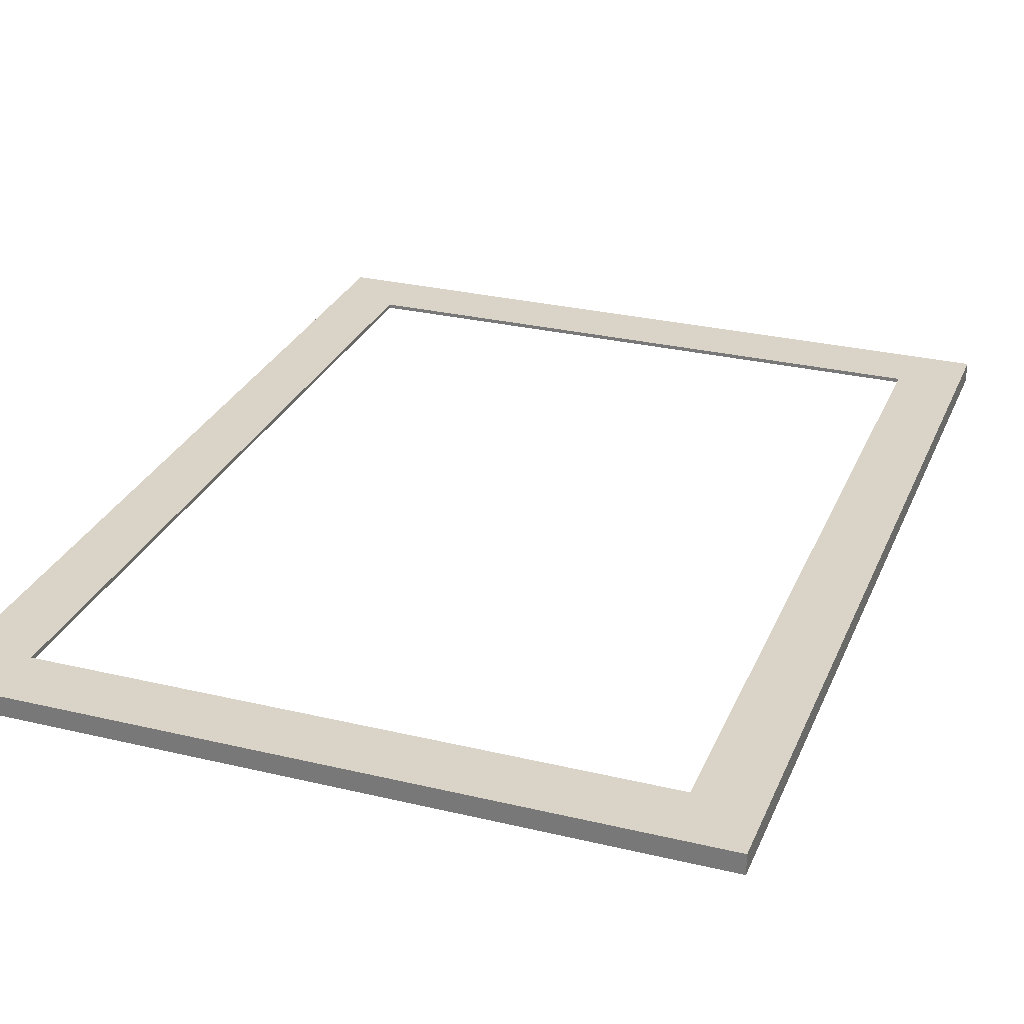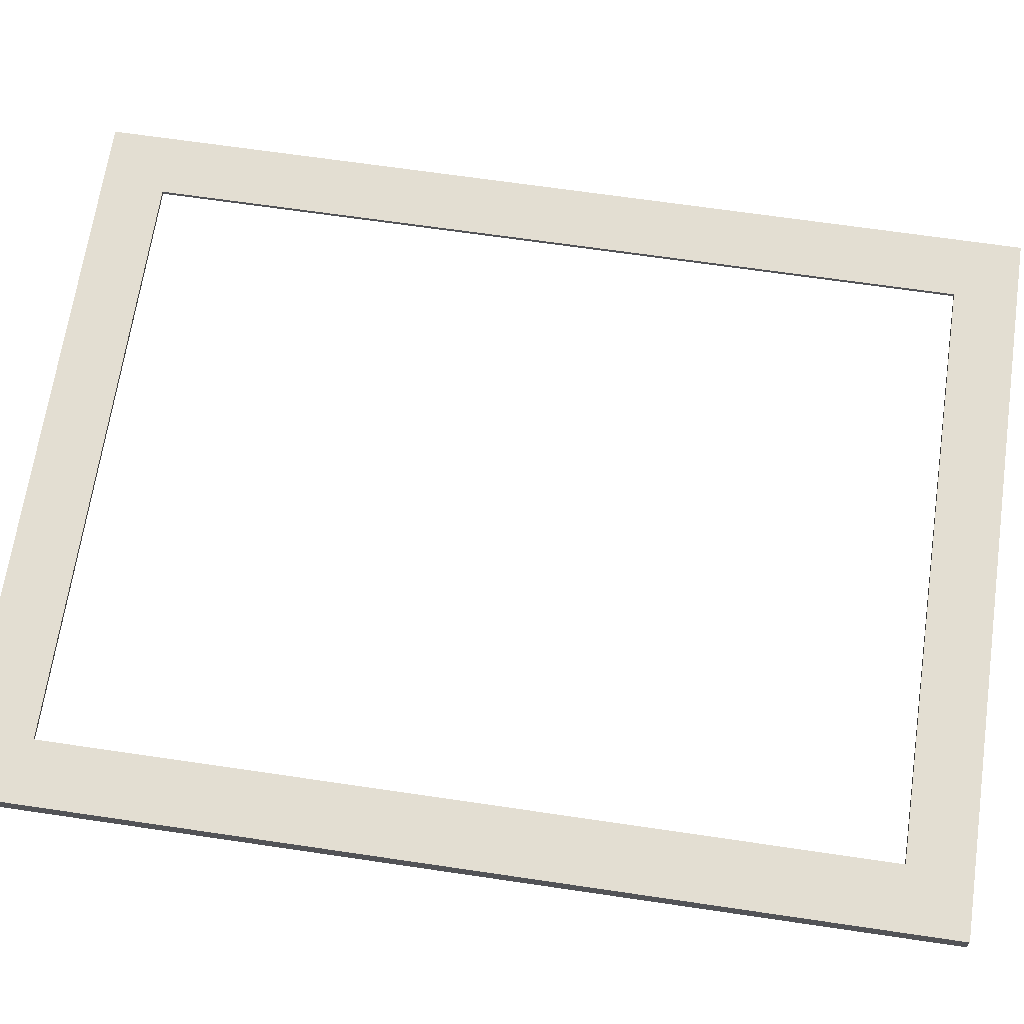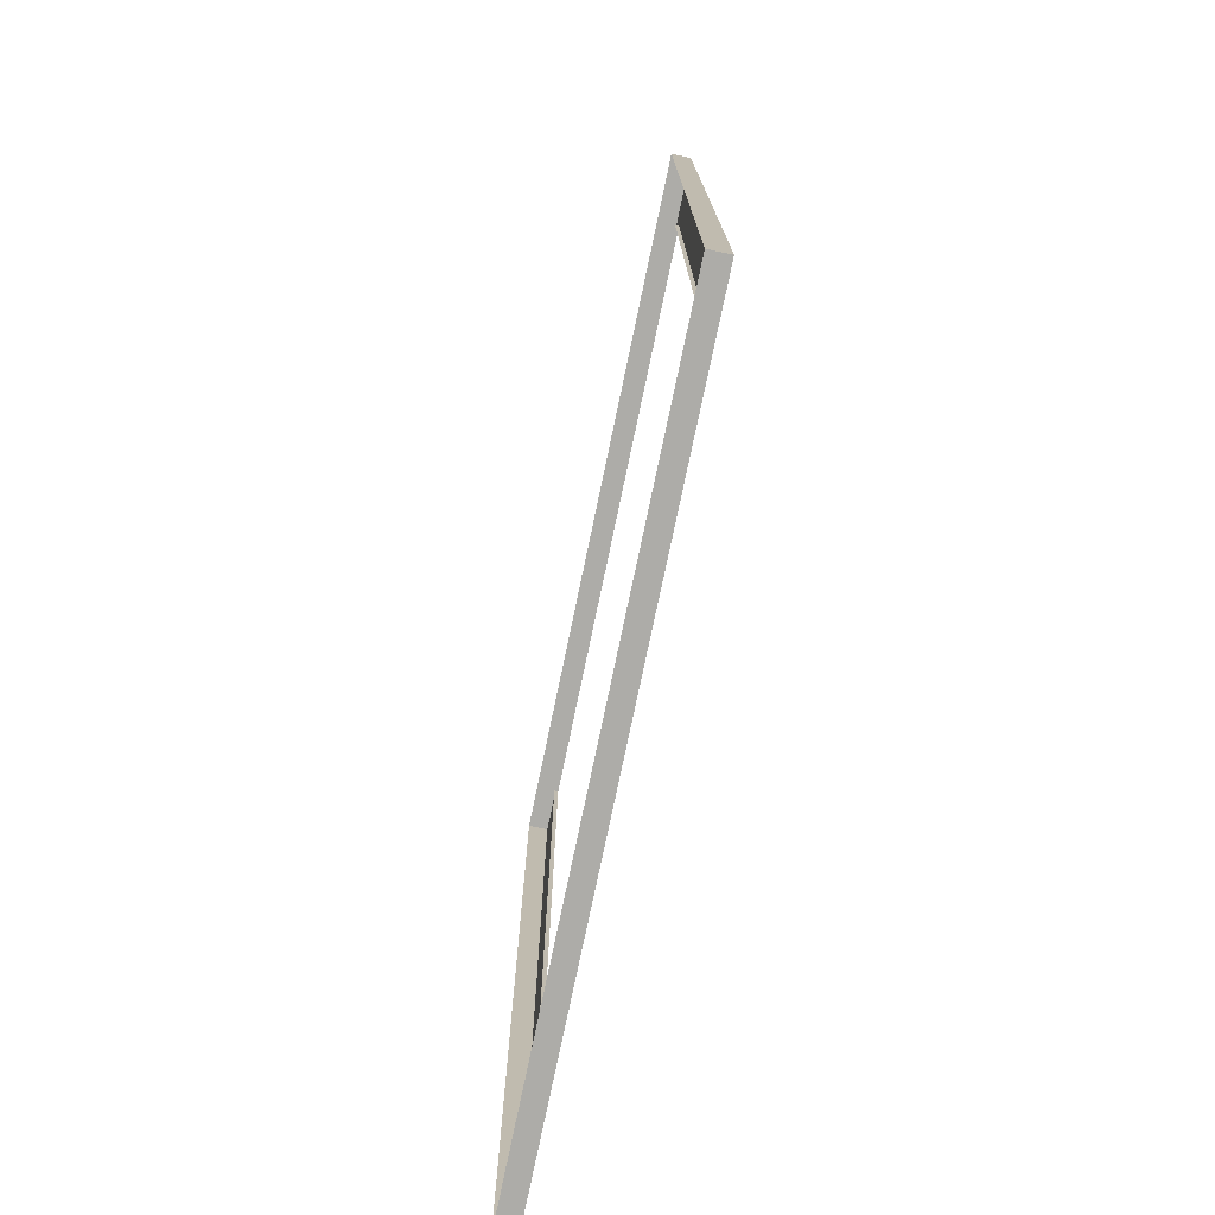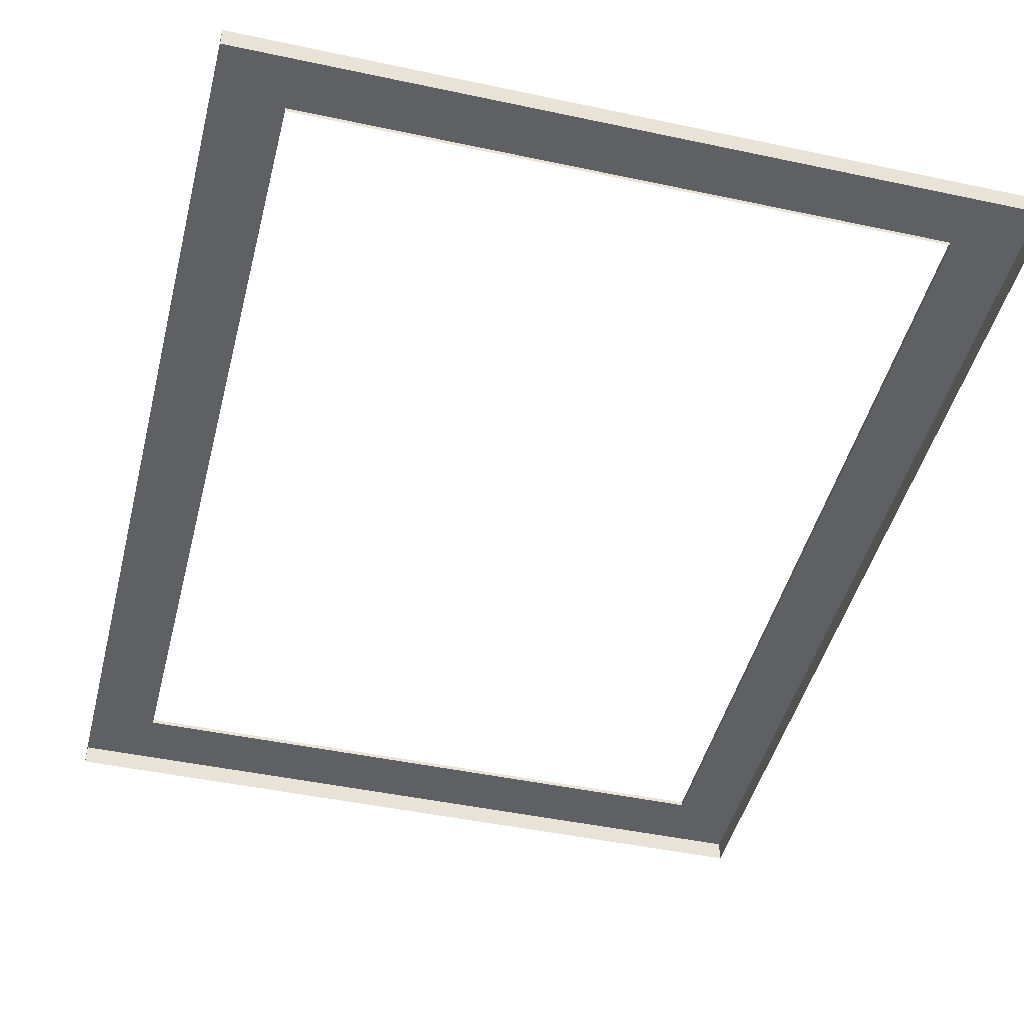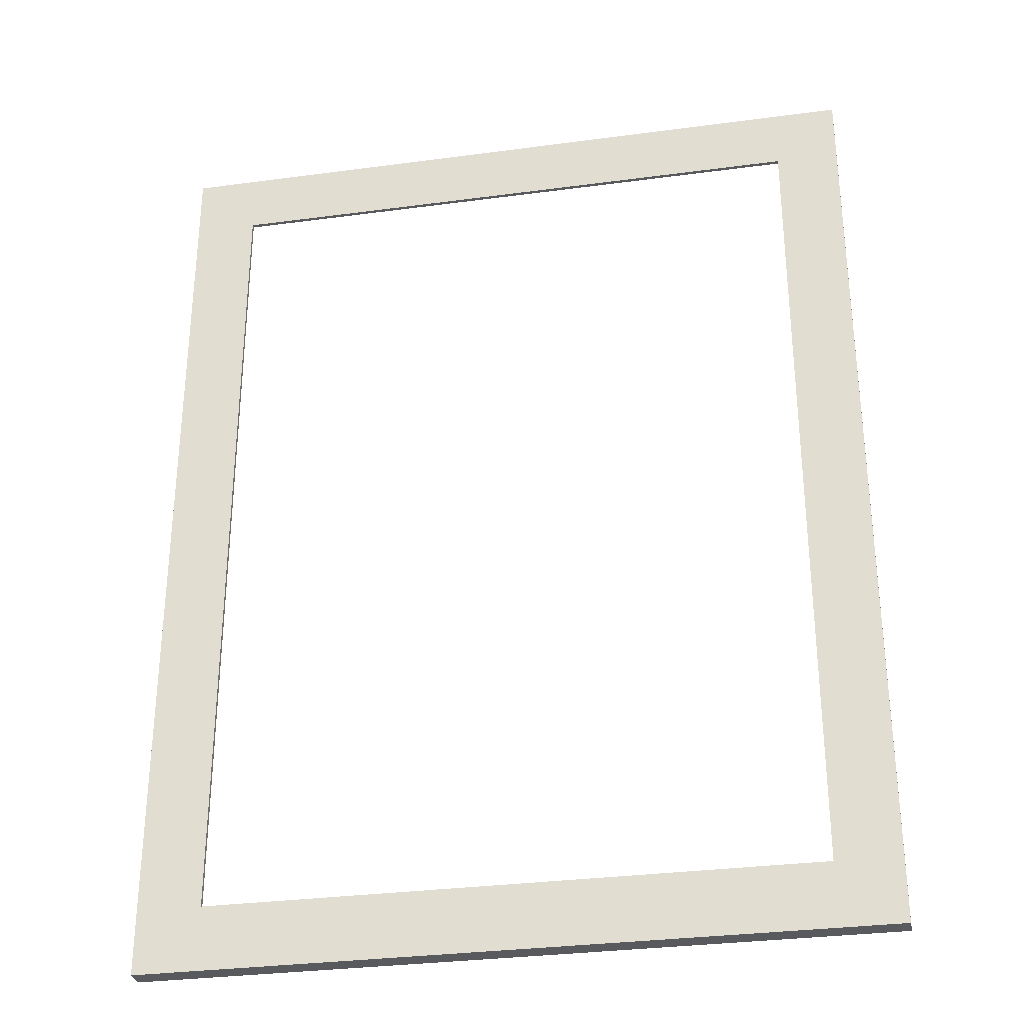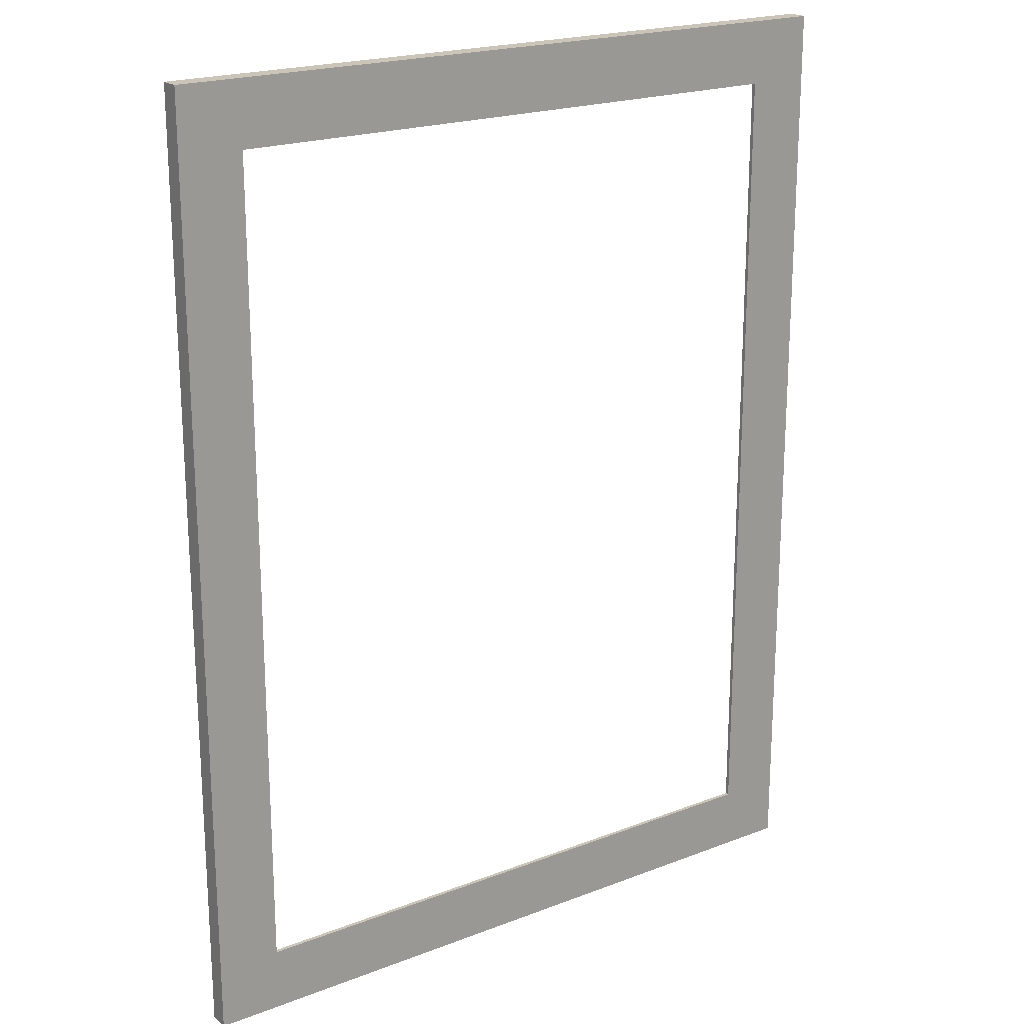
<metadata>
{"format":"obj","ext":"obj","renderer":"f3d","projection":"perspective","resolution":1024,"background":"white","views":[{"elev":28.5,"azim":19.8,"up":"+Z"},{"elev":67.4,"azim":98.4,"up":"+Z"},{"elev":-76.6,"azim":-101.8,"up":"+Y"},{"elev":-45.3,"azim":166.1,"up":"+Z"},{"elev":-31.3,"azim":10.8,"up":"+Y"},{"elev":20.5,"azim":-35.0,"up":"+Y"}]}
</metadata>
<code>
o Marco_Dorado_01_Aquelarre
v 18.2 23.8 0.3
v 18.2 23.8 -0.7
v -18.2 23.8 -0.7
v -18.2 23.8 0.3
v 18.2 -23.8 -0.7
v 18.2 -23.8 0.3
v 15 20.6 0.3
v 15 -20.6 0.3
v -15 20.6 0.3
v -15 20.6 0.09998
v 15 20.6 0.09998
v -15 -20.6 0.3
v -15 -20.6 0.09997
v -18.2 -23.8 0.3
v -18.2 -23.8 -0.7
v 15 -20.6 0.09997
f 1 2 3 4
f 5 2 1 6
f 1 7 8 6
f 9 7 1 4
f 7 9 10 11
f 9 12 13 10
f 12 9 4 14
f 3 15 14 4
f 15 5 6 14
f 14 6 8 12
f 12 8 16 13
f 8 7 11 16

</code>
